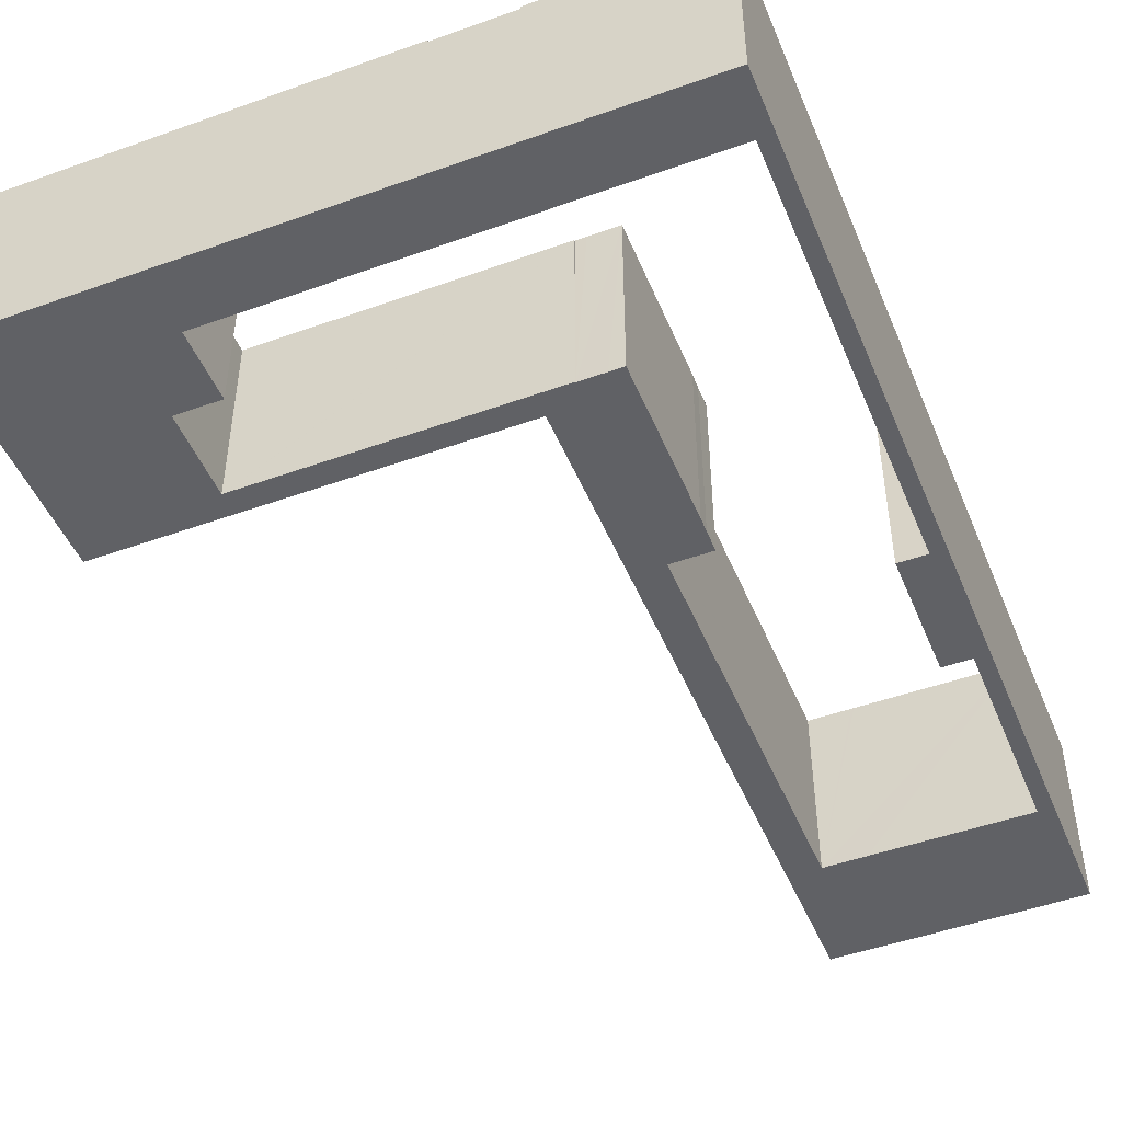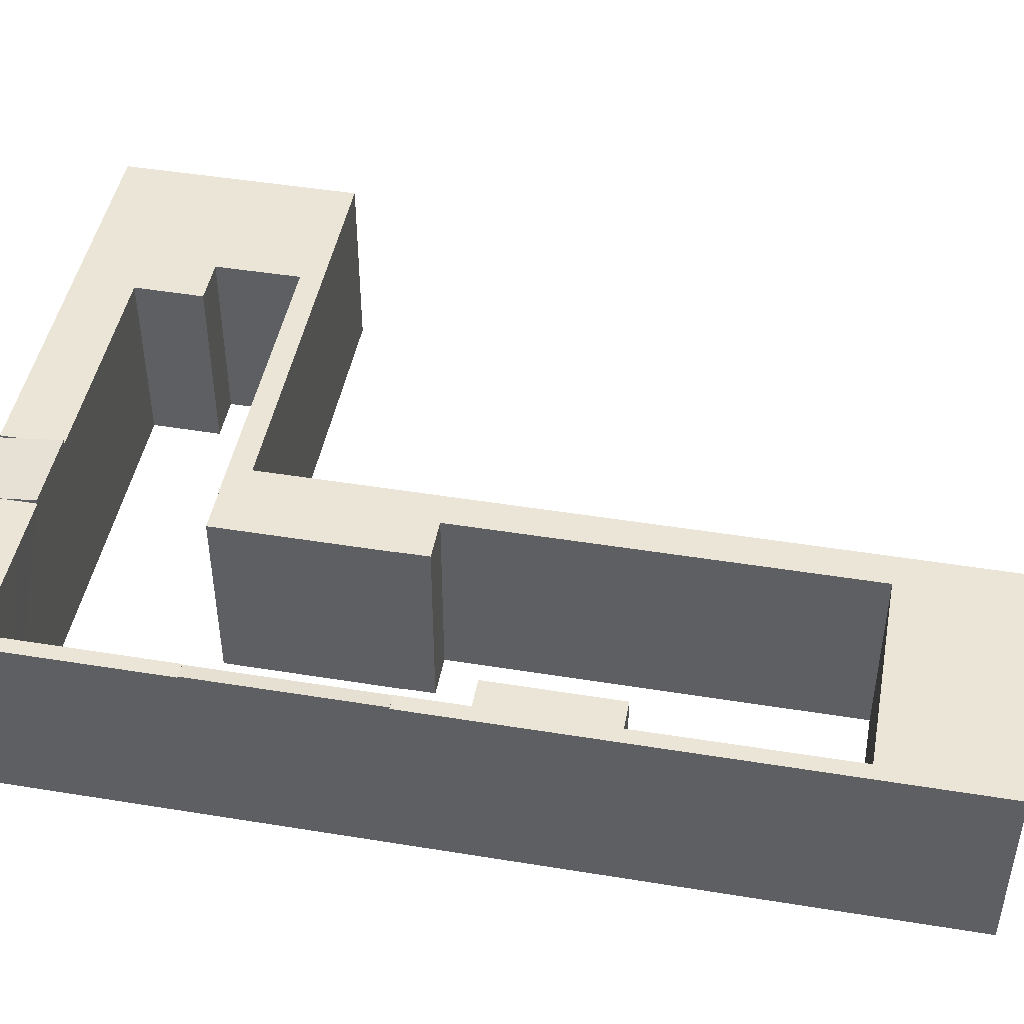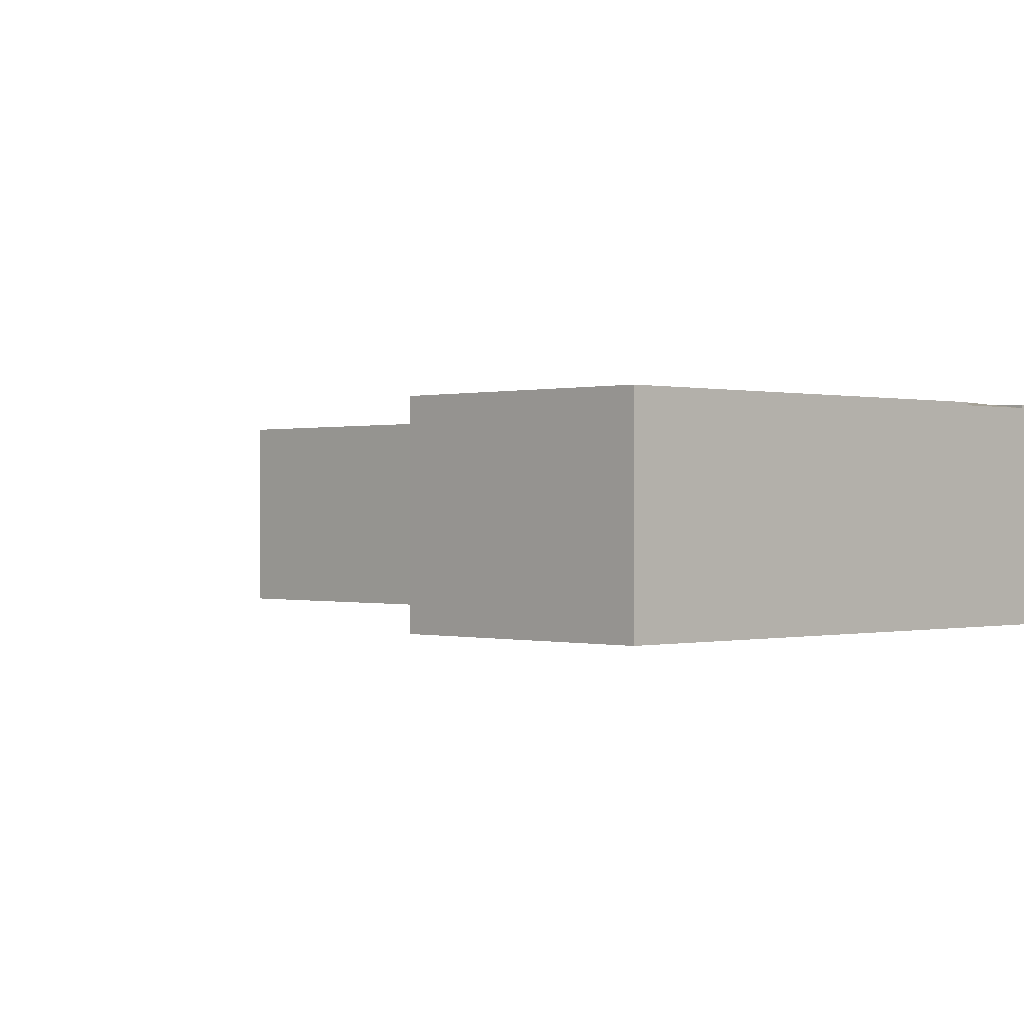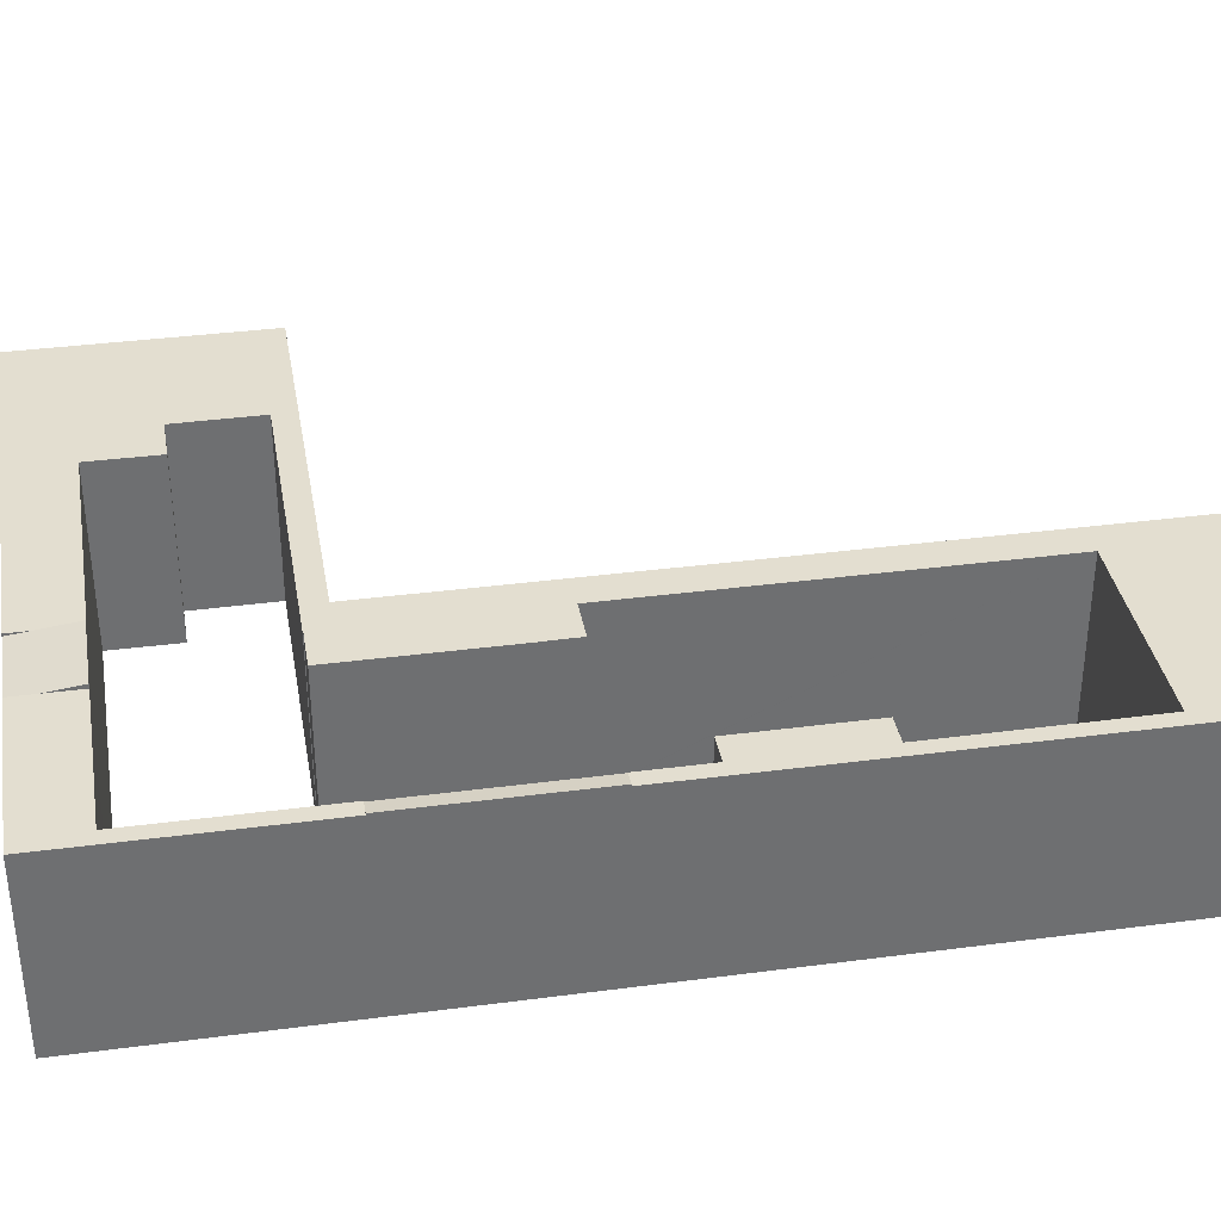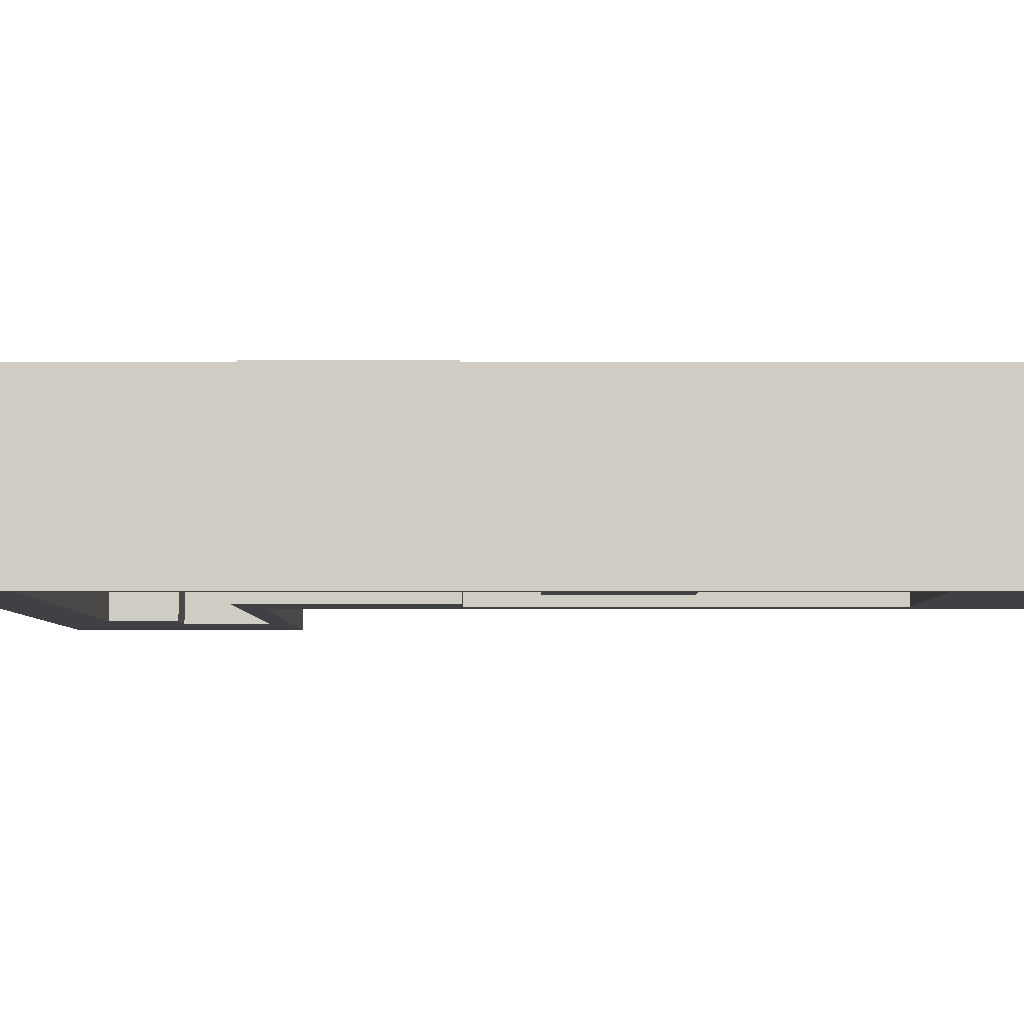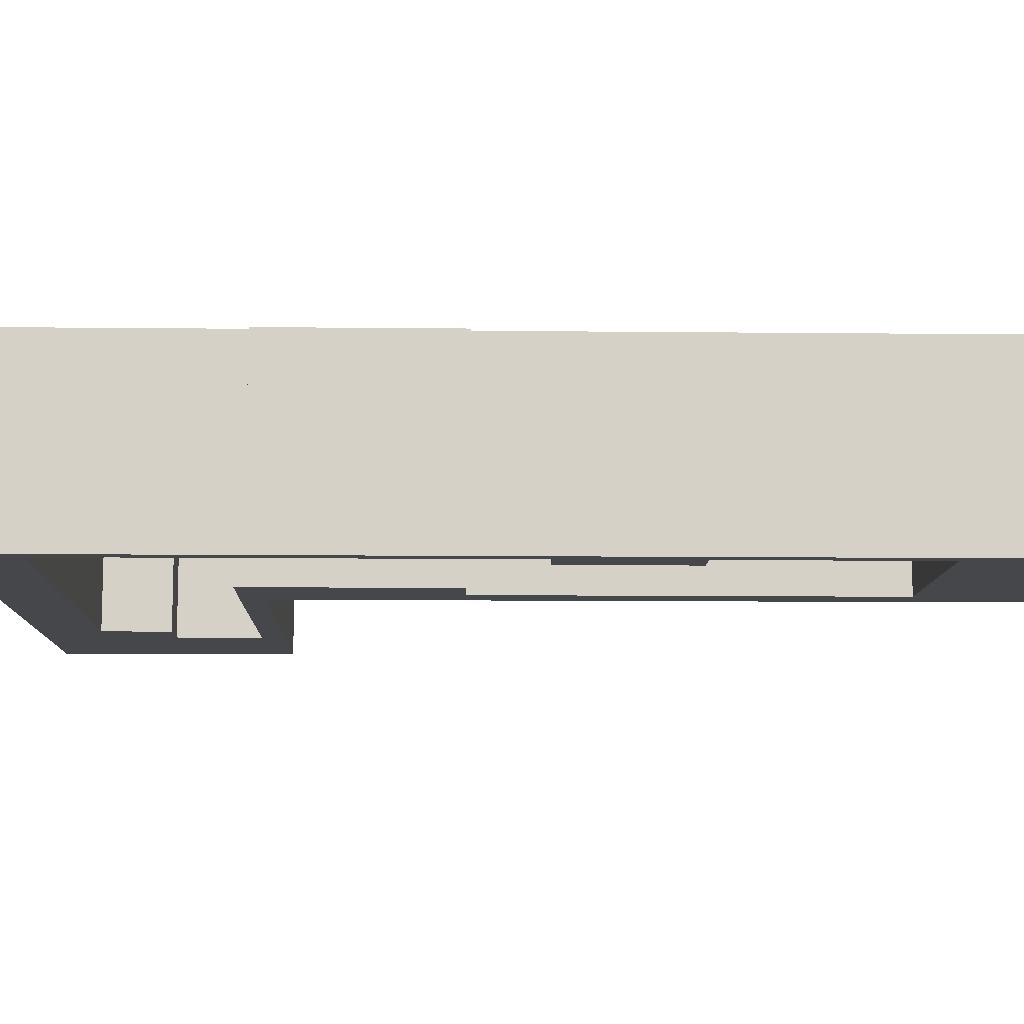
<metadata>
{"format":"obj","ext":"obj","renderer":"f3d","projection":"perspective","resolution":1024,"background":"white","views":[{"elev":-47.9,"azim":19.5,"up":"+Y"},{"elev":46.0,"azim":98.1,"up":"+Y"},{"elev":0.0,"azim":-46.5,"up":"+Y"},{"elev":35.9,"azim":77.7,"up":"+Y"},{"elev":-5.5,"azim":87.6,"up":"+Y"},{"elev":-10.3,"azim":86.0,"up":"+Y"}]}
</metadata>
<code>
v  32.87 14.19 -3.162
v  35.87 13.87 -0.344
v  35.99 14.19 -3.031
v  30.21 14.19 -3.277
v  30.08 13.85 -0.337
v  35.79 13.65 1.523
v  30.01 13.65 1.277
v  35.79 -9.326e-17 1.523
v  35.99 1.856e-16 -3.031
v  35.87 2.106e-17 -0.344
v  30.21 2.007e-16 -3.277
v  32.87 1.936e-16 -3.162
v  30.01 -7.819e-17 1.277
v  30.08 2.064e-17 -0.337
v  10.2 13.85 0.434
v  0.206 13.85 -4.661
v  0 13.85 8.478e-16
v  13.61 13.85 0.579
v  0.437 13.85 -9.879
v  13.73 13.85 -3.991
v  30.01 13.85 1.277
v  13.83 13.85 -3.987
v  30.21 13.85 -3.277
v  13.74 13.85 -4.085
v  10.63 13.85 -9.295
v  10.62 13.85 -9.296
v  13.98 13.85 -9.154
v  37.02 13.85 -29.64
v  33.93 13.85 -29.77
v  36.96 13.85 -28.03
v  49.09 13.85 -29.26
v  49.06 13.85 -34.19
v  48.84 13.85 -29.27
v  49.97 13.85 -29.22
v  50.19 13.85 -34.14
v  48.69 13.85 -34.22
v  47.27 13.85 -42.34
v  46.92 13.85 -34.28
v  49.49 13.85 -43.65
v  51.02 13.85 -53.21
v  47.33 13.85 -43.75
v  49.81 13.85 -51.48
v  49.89 13.85 -53.25
v  50.11 13.85 -58.66
v  51.25 13.85 -58.61
v  50.11 13.85 -58.79
v  0.787 13.85 -17.81
v  10.62 13.85 -9.427
v  10.65 13.85 -10.03
v  10.7 13.85 -11.31
v  10.88 13.85 -15.66
v  10.99 13.85 -17.36
v  10.91 13.85 -15.66
v  14.39 13.85 -15.51
v  30.71 13.85 -14.79
v  14.47 13.85 -17.2
v  30.79 13.85 -16.48
v  33.33 13.85 -14.67
v  33.33 13.85 -14.71
v  34.12 13.85 -14.67
v  35.31 13.85 -14.62
v  30.89 13.85 -16.48
v  30.89 13.85 -16.58
v  31.47 13.85 -29.96
v  36.4 13.85 -14.57
v  36.48 13.85 -16.33
v  36.94 13.85 -26.9
v  32.76 13.85 -59.41
v  33.93 13.85 -29.87
v  35.2 13.85 -59.31
v  33.17 13.85 -68.75
v  35.21 13.85 -59.42
v  38.44 13.85 -59.27
v  38.63 13.85 -59.26
v  39.87 13.85 -59.21
v  40.11 13.85 -59.2
v  47.89 13.85 -58.88
v  51.26 13.85 -58.75
v  51.66 13.85 -67.96
v  33.17 13.85 -68.85
v  38.85 13.85 -68.6
v  40.11 13.85 -68.55
v  48.3 13.85 -68.19
v  51.66 13.85 -68.05
v  50.11 3.6e-15 -58.79
v  49.49 2.673e-15 -43.65
v  50.11 3.592e-15 -58.66
v  49.81 3.152e-15 -51.48
v  49.89 3.261e-15 -53.25
v  47.33 2.679e-15 -43.75
v  46.92 2.099e-15 -34.28
v  47.27 2.593e-15 -42.34
v  49.06 2.094e-15 -34.19
v  48.84 1.792e-15 -29.27
v  33.17 4.216e-15 -68.85
v  33.17 4.21e-15 -68.75
v  32.76 3.638e-15 -59.41
v  31.47 1.835e-15 -29.96
v  30.89 1.015e-15 -16.58
v  30.89 1.009e-15 -16.48
v  0.787 1.09e-15 -17.81
v  0.437 6.049e-16 -9.879
v  0 0 0
v  0.206 2.854e-16 -4.661
v  10.88 9.591e-16 -15.66
v  10.91 9.59e-16 -15.66
v  33.33 8.983e-16 -14.67
v  14.39 9.497e-16 -15.51
v  30.71 9.054e-16 -14.79
v  33.33 9.009e-16 -14.71
v  35.31 8.95e-16 -14.62
v  36.4 8.92e-16 -14.57
v  34.12 8.984e-16 -14.67
v  35.21 3.638e-15 -59.42
v  38.44 3.629e-15 -59.27
v  38.63 3.629e-15 -59.26
v  39.87 3.626e-15 -59.21
v  40.11 3.625e-15 -59.2
v  47.89 3.606e-15 -58.88
v  48.69 2.095e-15 -34.22
v  49.97 1.789e-15 -29.22
v  49.09 1.792e-15 -29.26
v  10.2 -2.657e-17 0.434
v  13.61 -3.545e-17 0.579
v  13.73 2.444e-16 -3.991
v  13.98 5.605e-16 -9.154
v  13.74 2.501e-16 -4.085
v  10.62 5.692e-16 -9.296
v  10.62 5.772e-16 -9.427
v  10.65 6.144e-16 -10.03
v  10.7 6.923e-16 -11.31
v  36.94 1.647e-15 -26.9
v  36.48 9.998e-16 -16.33
v  36.96 1.716e-15 -28.03
v  37.02 1.815e-15 -29.64
v  33.93 1.823e-15 -29.77
v  33.93 1.829e-15 -29.87
v  35.2 3.632e-15 -59.31
v  50.19 2.09e-15 -34.14
v  51.02 3.258e-15 -53.21
v  51.25 3.589e-15 -58.61
v  51.26 3.597e-15 -58.75
v  51.66 4.161e-15 -67.96
v  51.66 4.167e-15 -68.05
v  13.83 2.441e-16 -3.987
v  10.63 5.692e-16 -9.295
v  48.3 4.176e-15 -68.19
v  38.85 4.201e-15 -68.6
v  40.11 4.197e-15 -68.55
v  30.79 1.009e-15 -16.48
v  14.47 1.053e-15 -17.2
v  10.99 1.063e-15 -17.36
v  48.26 13.81 -15.81
v  48.84 13.81 -29.27
v  49.97 13.98 -29.22
v  49.39 13.98 -15.76
v  48.7 13.87 -15.79
v  49.39 9.648e-16 -15.76
v  48.26 9.679e-16 -15.81
v  48.7 9.667e-16 -15.79
v  40.11 13.87 1.707
v  35.79 13.87 1.523
v  35.99 13.87 -3.031
v  40.11 13.87 -2.858
v  41 13.87 -2.82
v  45.25 13.87 1.926
v  45.45 13.87 -2.626
v  48.61 13.87 2.069
v  47.68 13.87 -2.529
v  47.69 13.87 -2.64
v  47.91 13.87 -7.776
v  48.26 13.87 -15.81
v  49.39 13.87 -15.76
v  48.81 13.87 -2.48
v  49.04 13.87 -7.726
v  48.82 13.87 -2.592
v  48.82 1.587e-16 -2.592
v  48.61 -1.267e-16 2.069
v  49.04 4.731e-16 -7.726
v  48.81 1.519e-16 -2.48
v  47.68 1.549e-16 -2.529
v  45.45 1.608e-16 -2.626
v  41 1.727e-16 -2.82
v  40.11 1.75e-16 -2.858
v  47.69 1.617e-16 -2.64
v  47.91 4.761e-16 -7.776
v  45.25 -1.179e-16 1.926
v  40.11 -1.045e-16 1.707
g defaultobject
f 1 2 3
f 2 1 4
f 2 4 5
f 2 5 6
f 6 5 7
f 8 2 6
f 2 8 3
f 3 8 9
f 9 8 10
f 9 1 3
f 1 9 4
f 4 9 11
f 11 9 12
f 11 5 4
f 5 11 7
f 7 11 13
f 13 11 14
f 13 6 7
f 6 13 8
f 12 14 11
f 14 12 13
f 13 12 9
f 13 9 10
f 13 10 8
f 15 16 17
f 16 15 18
f 16 18 19
f 19 18 20
f 20 18 21
f 20 21 22
f 22 21 23
f 23 21 5
f 24 25 26
f 25 24 27
f 28 29 30
f 31 32 33
f 32 31 34
f 32 34 35
f 36 37 38
f 37 36 32
f 37 32 35
f 37 35 39
f 39 35 40
f 37 39 41
f 39 40 42
f 42 40 43
f 43 40 44
f 44 40 45
f 44 45 46
f 20 47 19
f 47 20 24
f 47 24 26
f 47 26 48
f 47 48 49
f 47 49 50
f 47 50 51
f 47 51 52
f 52 51 53
f 52 53 54
f 52 54 55
f 52 55 56
f 56 55 57
f 57 55 58
f 57 58 59
f 57 59 60
f 57 60 61
f 57 61 62
f 62 61 63
f 63 61 64
f 64 61 65
f 64 65 66
f 64 66 67
f 64 67 30
f 64 30 29
f 64 29 68
f 68 29 69
f 68 69 70
f 68 70 71
f 71 70 72
f 71 72 73
f 71 73 74
f 71 74 75
f 71 75 76
f 71 76 77
f 71 77 46
f 71 46 45
f 71 45 78
f 71 78 79
f 71 79 80
f 80 79 81
f 81 79 82
f 82 79 83
f 83 79 84
f 85 44 46
f 44 85 43
f 43 85 42
f 42 85 39
f 39 85 86
f 86 85 87
f 86 87 88
f 88 87 89
f 90 37 41
f 37 90 38
f 38 90 91
f 91 90 92
f 93 33 32
f 33 93 94
f 95 71 80
f 71 95 68
f 68 95 96
f 68 96 97
f 68 97 64
f 64 97 98
f 64 98 63
f 63 98 99
f 63 99 62
f 62 99 100
f 101 19 47
f 19 101 16
f 16 101 17
f 17 101 102
f 17 102 103
f 103 102 104
f 105 53 51
f 53 105 54
f 54 105 55
f 55 105 58
f 58 105 106
f 58 106 107
f 107 106 108
f 107 108 109
f 110 60 59
f 60 110 61
f 61 110 65
f 65 110 111
f 65 111 112
f 111 110 113
f 114 73 72
f 73 114 74
f 74 114 75
f 75 114 76
f 76 114 77
f 77 114 46
f 46 114 115
f 46 115 85
f 85 115 116
f 85 116 117
f 85 117 118
f 85 118 119
f 91 36 38
f 36 91 120
f 120 32 36
f 32 120 93
f 94 31 33
f 31 94 34
f 34 94 121
f 121 94 122
f 103 15 17
f 15 103 18
f 18 103 21
f 21 103 123
f 21 123 124
f 21 124 13
f 125 24 20
f 24 125 27
f 27 125 126
f 126 125 127
f 128 48 26
f 48 128 49
f 49 128 50
f 50 128 51
f 51 128 105
f 105 128 129
f 105 129 130
f 105 130 131
f 107 59 58
f 59 107 110
f 112 66 65
f 66 112 67
f 67 112 132
f 132 112 133
f 132 30 67
f 30 132 134
f 134 28 30
f 28 134 135
f 136 69 29
f 69 136 70
f 70 136 137
f 70 137 138
f 70 138 72
f 72 138 114
f 121 35 34
f 35 121 40
f 40 121 139
f 40 139 140
f 40 140 45
f 45 140 78
f 78 140 79
f 79 140 141
f 79 141 142
f 79 142 143
f 79 143 84
f 84 143 144
f 13 5 21
f 5 13 23
f 23 13 11
f 11 13 14
f 145 23 11
f 23 145 22
f 22 145 125
f 22 125 20
f 126 25 27
f 25 126 146
f 146 26 25
f 26 146 128
f 135 29 28
f 29 135 136
f 86 41 39
f 41 86 90
f 144 83 84
f 83 144 82
f 82 144 81
f 81 144 80
f 80 144 147
f 80 147 95
f 95 147 148
f 148 147 149
f 100 57 62
f 57 100 56
f 56 100 150
f 56 150 151
f 56 151 52
f 52 151 47
f 47 151 152
f 47 152 101
f 128 146 127
f 126 127 146
f 132 136 134
f 135 134 136
f 94 93 122
f 121 122 93
f 139 121 93
f 91 92 120
f 93 120 92
f 139 93 92
f 86 139 92
f 140 139 86
f 90 86 92
f 88 140 86
f 89 140 88
f 87 140 89
f 141 140 87
f 85 141 87
f 95 141 85
f 148 141 95
f 142 141 148
f 143 142 148
f 149 143 148
f 147 143 149
f 144 143 147
f 102 101 125
f 127 125 101
f 128 127 101
f 129 128 101
f 130 129 101
f 131 130 101
f 105 131 101
f 152 105 101
f 106 105 152
f 108 106 152
f 151 108 152
f 109 108 151
f 150 109 151
f 107 109 150
f 110 107 150
f 113 110 150
f 100 113 150
f 99 113 100
f 98 113 99
f 111 113 98
f 112 111 98
f 133 112 98
f 132 133 98
f 136 132 98
f 97 136 98
f 137 136 97
f 138 137 97
f 96 138 97
f 114 138 96
f 115 114 96
f 116 115 96
f 117 116 96
f 118 117 96
f 119 118 96
f 85 119 96
f 95 85 96
f 103 104 123
f 102 123 104
f 124 123 102
f 125 124 102
f 13 124 125
f 145 13 125
f 11 13 145
f 14 13 11
f 153 31 154
f 31 153 155
f 155 153 156
f 156 153 157
f 157 158 156
f 158 157 153
f 158 153 159
f 158 159 160
f 158 155 156
f 155 158 121
f 121 31 155
f 31 121 154
f 154 121 94
f 94 121 122
f 94 153 154
f 153 94 159
f 160 121 158
f 121 160 159
f 121 159 122
f 122 159 94
f 161 2 162
f 2 161 163
f 163 161 164
f 164 161 165
f 165 161 166
f 165 166 167
f 167 166 168
f 167 168 169
f 169 168 170
f 170 168 171
f 171 168 172
f 172 168 157
f 157 168 173
f 173 168 174
f 173 174 175
f 175 174 176
f 175 158 173
f 158 175 176
f 158 176 174
f 158 174 168
f 158 168 177
f 177 168 178
f 158 177 179
f 177 178 180
f 158 157 173
f 157 158 172
f 172 158 159
f 159 158 160
f 181 167 169
f 167 181 165
f 165 181 164
f 164 181 163
f 163 181 9
f 9 181 182
f 9 182 183
f 9 183 184
f 159 171 172
f 171 159 170
f 170 159 169
f 169 159 185
f 169 185 181
f 185 159 186
f 9 2 163
f 2 9 162
f 162 9 8
f 8 9 10
f 8 161 162
f 161 8 166
f 166 8 168
f 168 8 187
f 168 187 178
f 187 8 188
f 10 188 8
f 188 10 9
f 188 9 187
f 187 9 184
f 187 184 178
f 178 184 183
f 178 183 182
f 178 182 181
f 178 181 180
f 180 181 185
f 180 185 186
f 180 186 177
f 177 186 179
f 179 186 159
f 179 159 160
f 179 160 158

</code>
